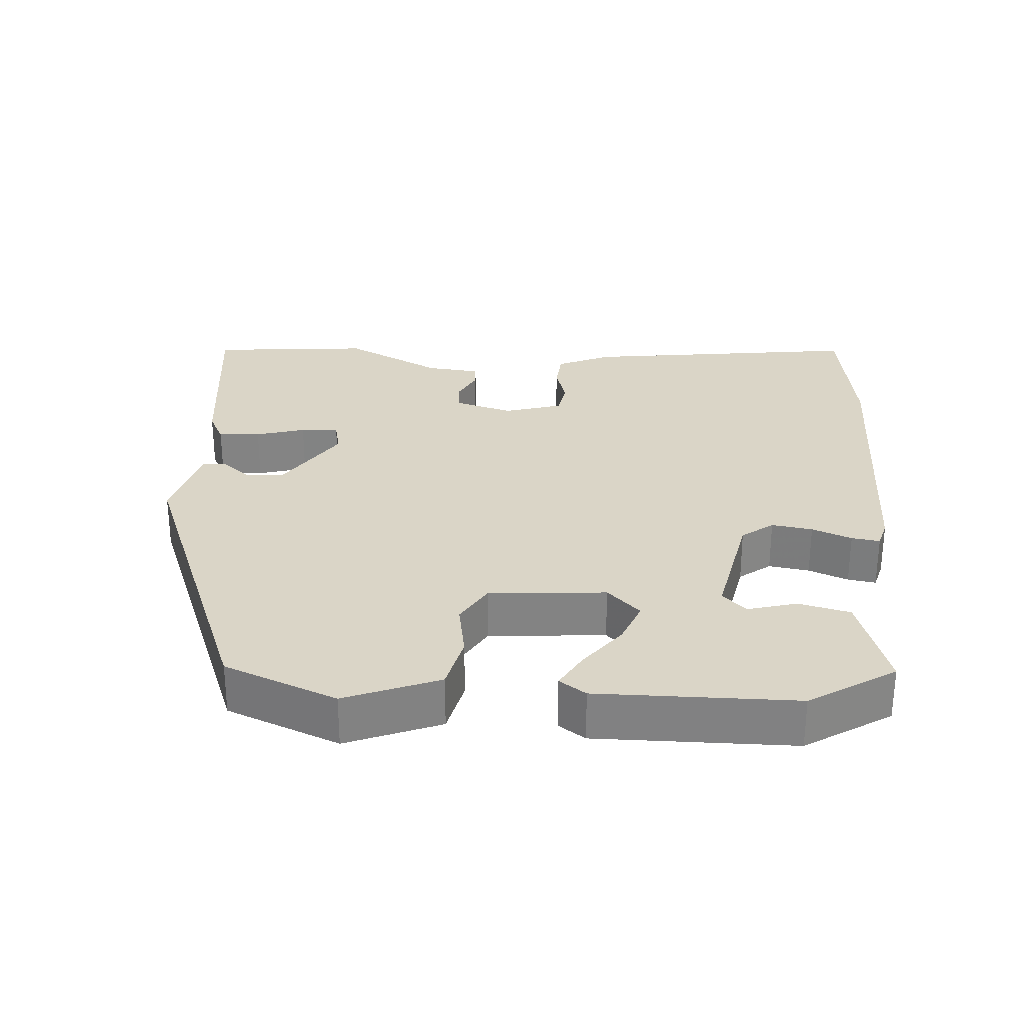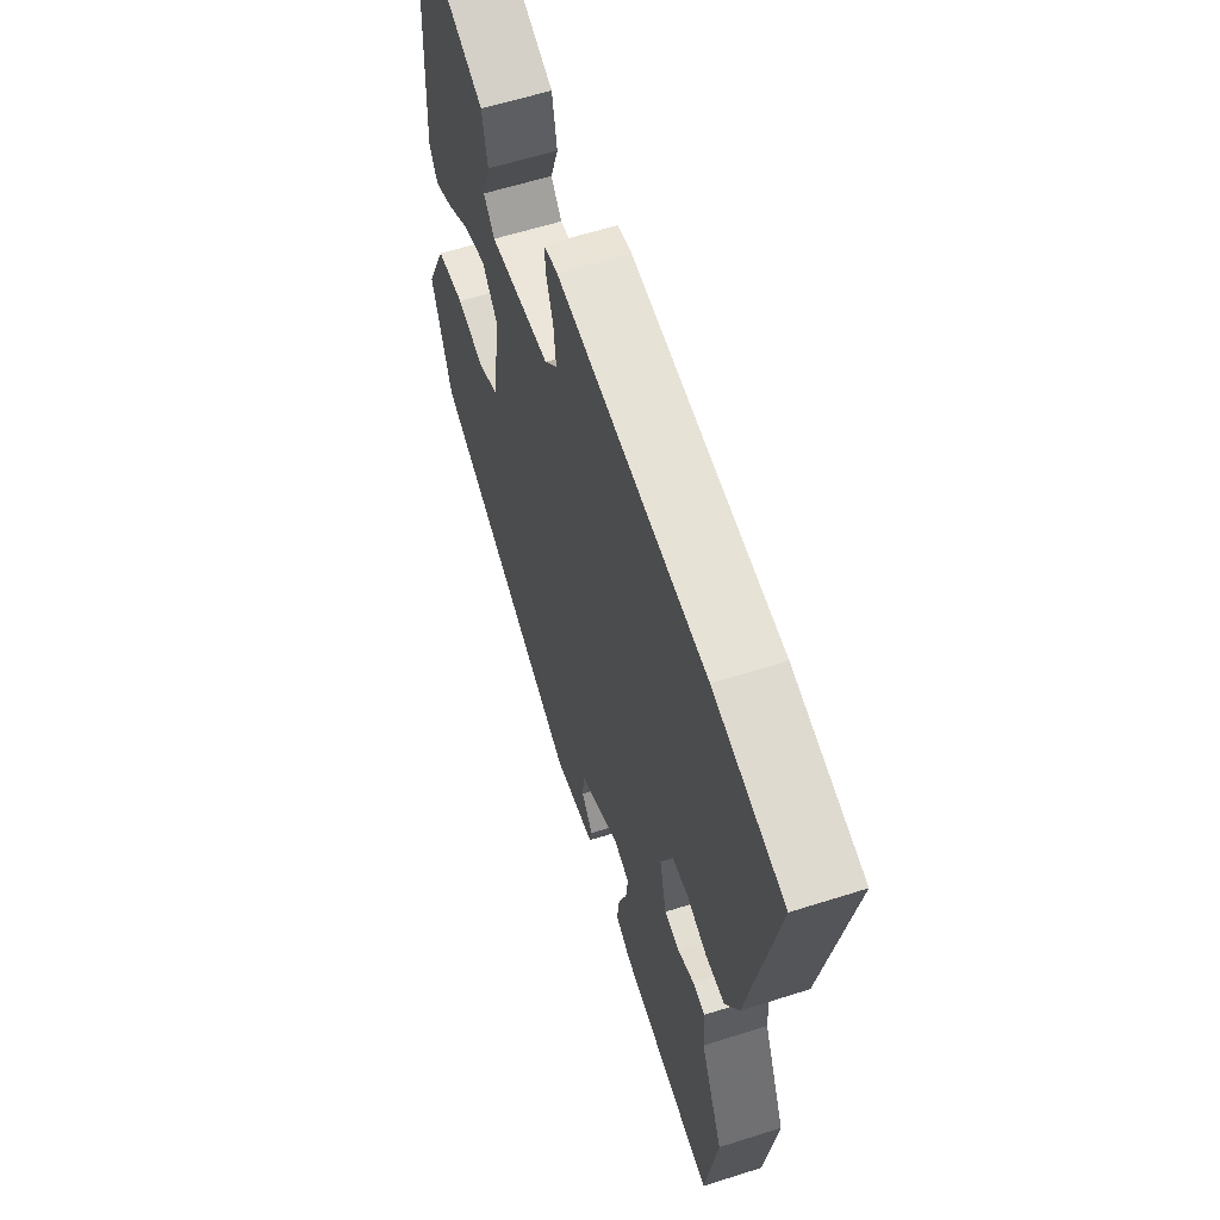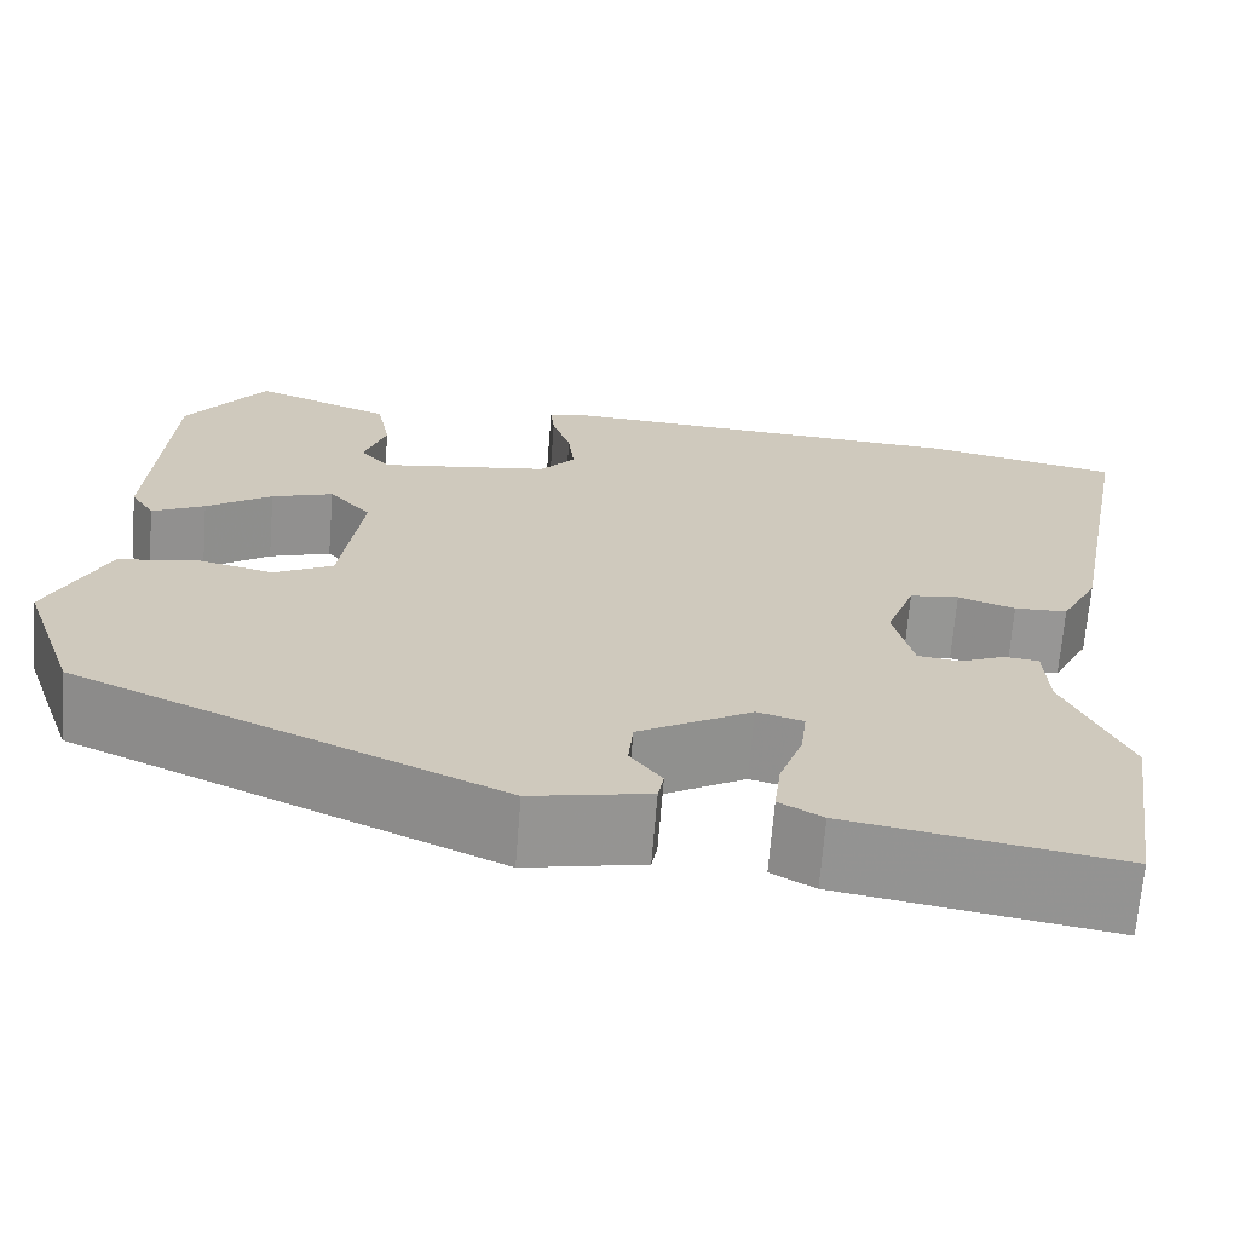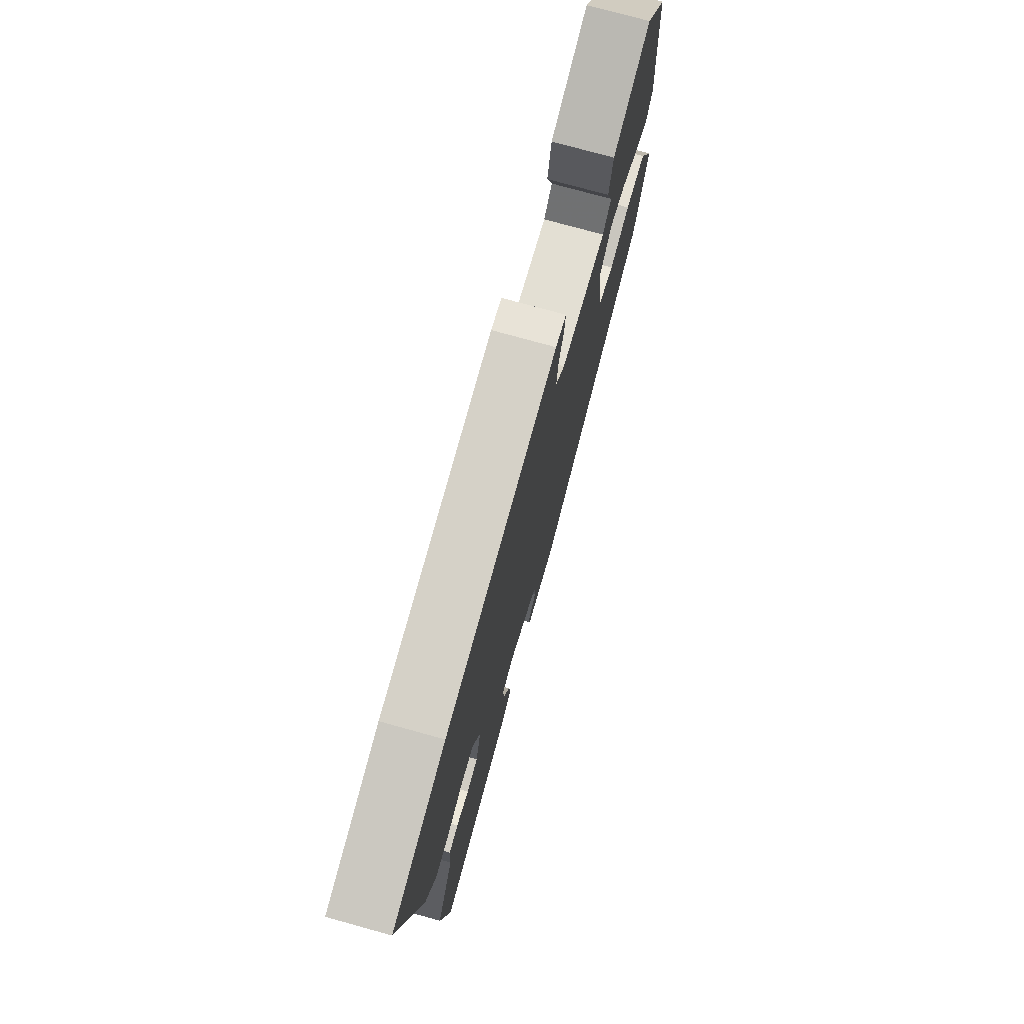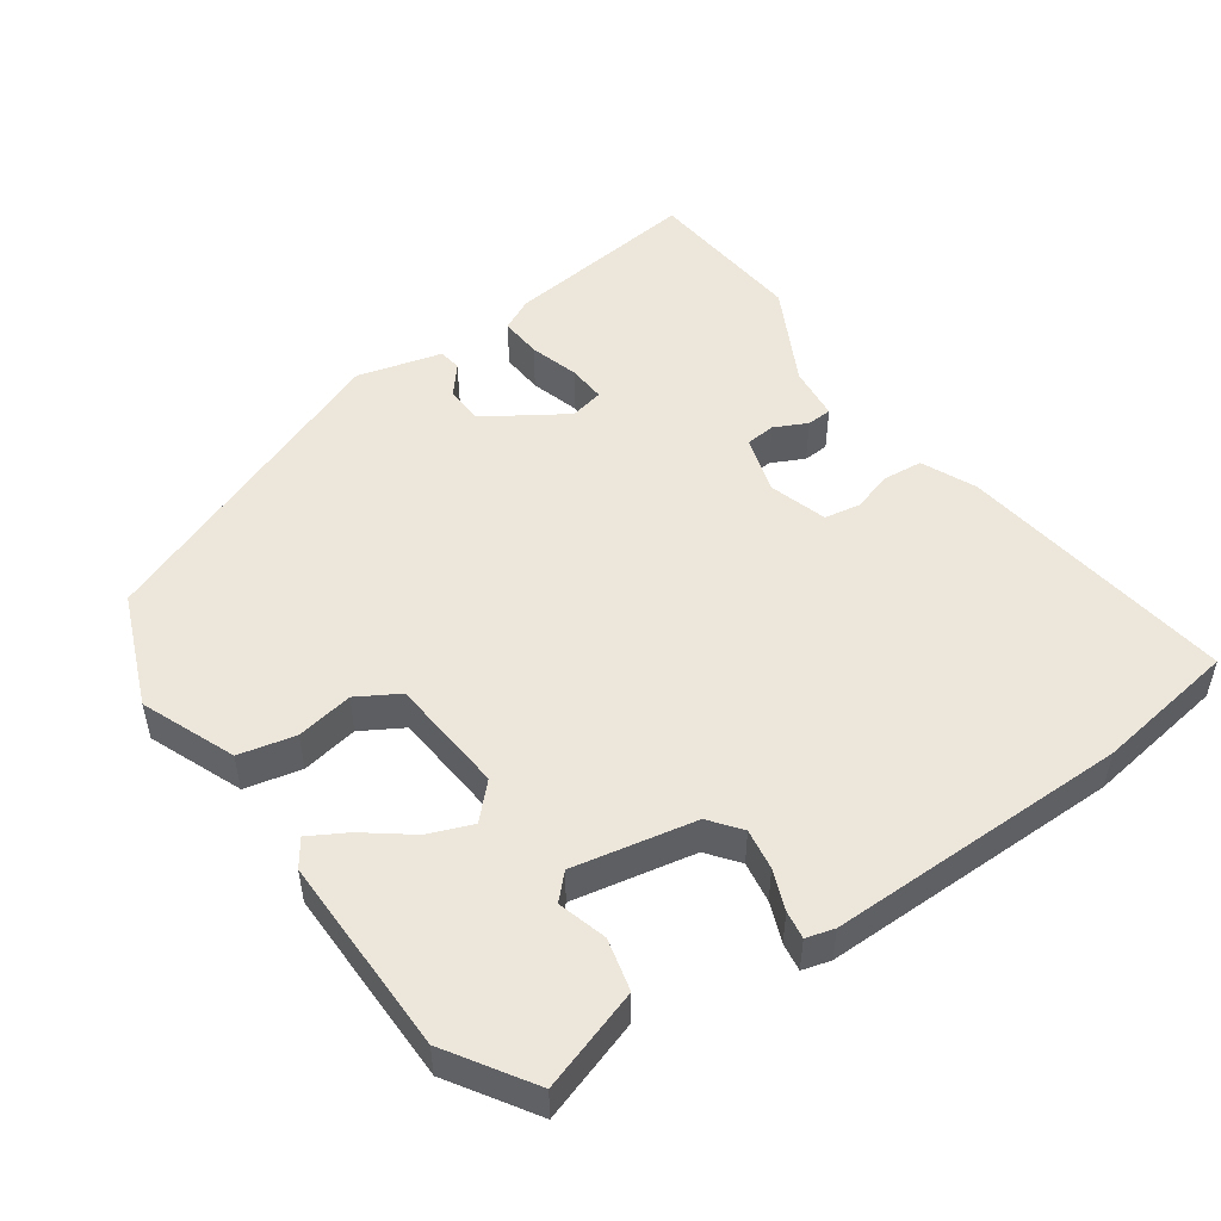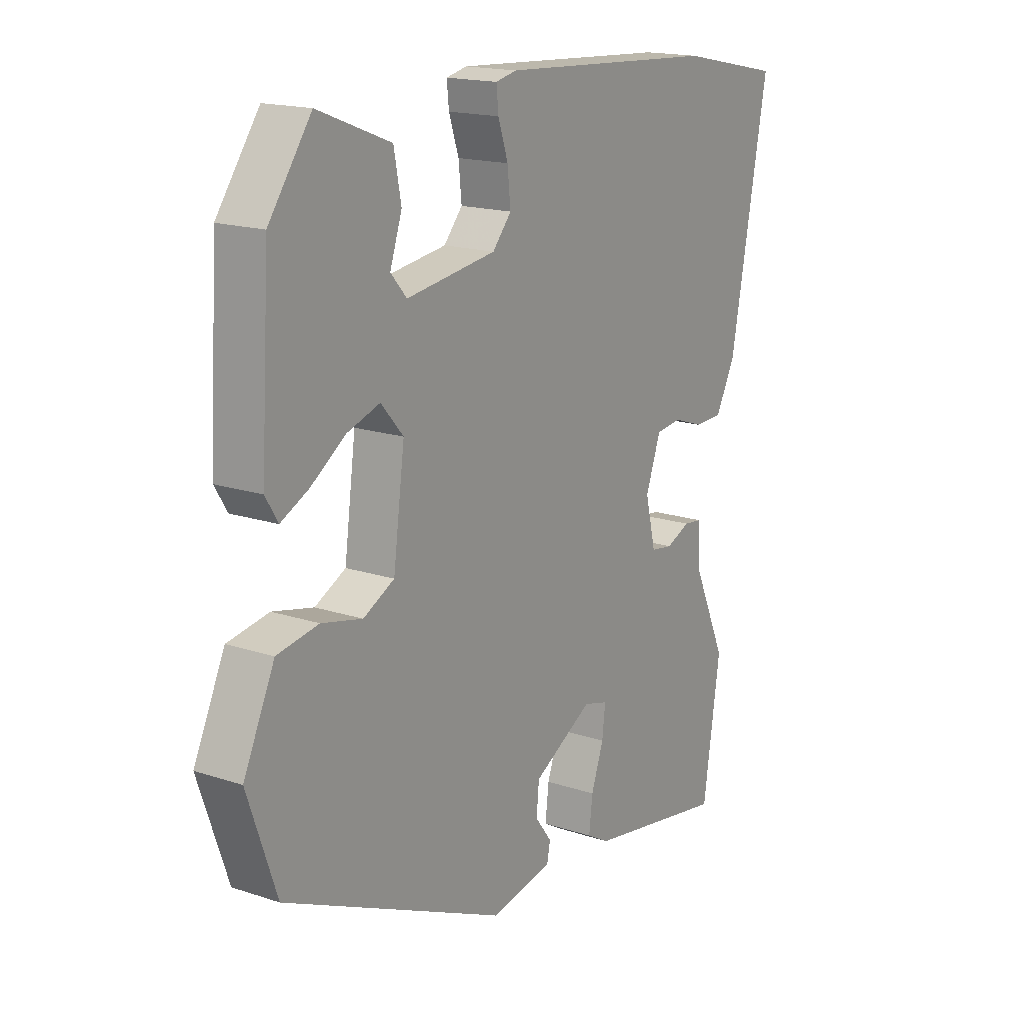
<metadata>
{"format":"obj","ext":"obj","renderer":"f3d","projection":"perspective","resolution":1024,"background":"white","views":[{"elev":29.0,"azim":-83.1,"up":"+Y"},{"elev":60.6,"azim":72.0,"up":"+Z"},{"elev":-67.8,"azim":-4.6,"up":"+Z"},{"elev":75.6,"azim":105.5,"up":"+Z"},{"elev":50.7,"azim":-32.1,"up":"+Y"},{"elev":17.1,"azim":-56.4,"up":"+Z"}]}
</metadata>
<code>
v -0.472 0.07 0.426
v -0.39 0.07 0.541
v -0.25 0.07 0.487
v -0.236 0.07 0.413
v -0.259 0.07 0.345
v -0.228 0.07 0.31
v -0.055 0.07 0.335
v -0.019 0.07 0.377
v -0.025 0.07 0.435
v -0.044 0.07 0.492
v -0.048 0.07 0.532
v -0.008 0.07 0.541
v 0.414 0.07 0.517
v 0.613 0.07 0.477
v 0.54 0.07 0.088
v 0.502 0.07 0.014
v 0.448 0.07 0.012
v 0.39 0.07 0.032
v 0.34 0.07 0.026
v 0.311 0.07 -0.054
v 0.331 0.07 -0.137
v 0.373 0.07 -0.143
v 0.42 0.07 -0.123
v 0.455 0.07 -0.127
v 0.459 0.07 -0.203
v 0.523 0.07 -0.345
v 0.49 0.07 -0.569
v 0.216 0.07 -0.523
v 0.172 0.07 -0.498
v 0.179 0.07 -0.439
v 0.203 0.07 -0.371
v 0.209 0.07 -0.318
v 0.162 0.07 -0.305
v 0.047 0.07 -0.371
v 0.042 0.07 -0.424
v 0.074 0.07 -0.467
v 0.068 0.07 -0.499
v -0.052 0.07 -0.524
v -0.483 0.07 -0.33
v -0.539 0.07 -0.168
v -0.479 0.07 -0.039
v -0.399 0.07 -0.025
v -0.32 0.07 -0.043
v -0.26 0.07 -0.012
v -0.238 0.07 0.152
v -0.281 0.07 0.201
v -0.344 0.07 0.18
v -0.411 0.07 0.134
v -0.465 0.07 0.107
v -0.489 0.07 0.146
v -0.472 0 0.426
v -0.39 0 0.541
v -0.25 0 0.487
v -0.236 0 0.413
v -0.259 0 0.345
v -0.228 0 0.31
v -0.055 0 0.335
v -0.019 0 0.377
v -0.025 0 0.435
v -0.044 0 0.492
v -0.048 0 0.532
v -0.008 0 0.541
v 0.414 0 0.517
v 0.613 0 0.477
v 0.54 0 0.088
v 0.502 0 0.014
v 0.448 0 0.012
v 0.39 0 0.032
v 0.34 0 0.026
v 0.311 0 -0.054
v 0.331 0 -0.137
v 0.373 0 -0.143
v 0.42 0 -0.123
v 0.455 0 -0.127
v 0.459 0 -0.203
v 0.523 0 -0.345
v 0.49 0 -0.569
v 0.216 0 -0.523
v 0.172 0 -0.498
v 0.179 0 -0.439
v 0.203 0 -0.371
v 0.209 0 -0.318
v 0.162 0 -0.305
v 0.047 0 -0.371
v 0.042 0 -0.424
v 0.074 0 -0.467
v 0.068 0 -0.499
v -0.052 0 -0.524
v -0.483 0 -0.33
v -0.539 0 -0.168
v -0.479 0 -0.039
v -0.399 0 -0.025
v -0.32 0 -0.043
v -0.26 0 -0.012
v -0.238 0 0.152
v -0.281 0 0.201
v -0.344 0 0.18
v -0.411 0 0.134
v -0.465 0 0.107
v -0.489 0 0.146
f 47 48 49 50
f 46 47 50 1
f 45 46 1 2
f 40 41 42 43
f 40 43 44
f 39 40 44
f 38 39 44
f 35 36 37 38
f 34 35 38 44
f 33 34 44 45
f 28 29 30 31
f 28 31 32
f 25 26 27 28
f 25 28 32
f 22 23 24 25
f 21 22 25 32
f 20 21 32 33
f 15 16 17 18
f 15 18 19
f 14 15 19
f 13 14 19
f 9 10 11 12
f 8 9 12 13
f 7 8 13 19
f 2 3 4 5
f 33 45 2 5
f 6 7 19 20
f 6 20 33
f 5 6 33
f 100 99 98 97
f 51 100 97 96
f 52 51 96 95
f 93 92 91 90
f 94 93 90
f 94 90 89
f 94 89 88
f 88 87 86 85
f 94 88 85 84
f 95 94 84 83
f 81 80 79 78
f 82 81 78
f 78 77 76 75
f 82 78 75
f 75 74 73 72
f 82 75 72 71
f 83 82 71 70
f 68 67 66 65
f 69 68 65
f 69 65 64
f 69 64 63
f 62 61 60 59
f 63 62 59 58
f 69 63 58 57
f 55 54 53 52
f 55 52 95 83
f 70 69 57 56
f 83 70 56
f 83 56 55
f 1 51 52 2
f 2 52 53 3
f 3 53 54 4
f 4 54 55 5
f 5 55 56 6
f 6 56 57 7
f 7 57 58 8
f 8 58 59 9
f 9 59 60 10
f 10 60 61 11
f 11 61 62 12
f 12 62 63 13
f 13 63 64 14
f 14 64 65 15
f 15 65 66 16
f 16 66 67 17
f 17 67 68 18
f 18 68 69 19
f 19 69 70 20
f 20 70 71 21
f 21 71 72 22
f 22 72 73 23
f 23 73 74 24
f 24 74 75 25
f 25 75 76 26
f 26 76 77 27
f 27 77 78 28
f 28 78 79 29
f 29 79 80 30
f 30 80 81 31
f 31 81 82 32
f 32 82 83 33
f 33 83 84 34
f 34 84 85 35
f 35 85 86 36
f 36 86 87 37
f 37 87 88 38
f 38 88 89 39
f 39 89 90 40
f 40 90 91 41
f 41 91 92 42
f 42 92 93 43
f 43 93 94 44
f 44 94 95 45
f 45 95 96 46
f 46 96 97 47
f 47 97 98 48
f 48 98 99 49
f 49 99 100 50
f 50 100 51 1

</code>
